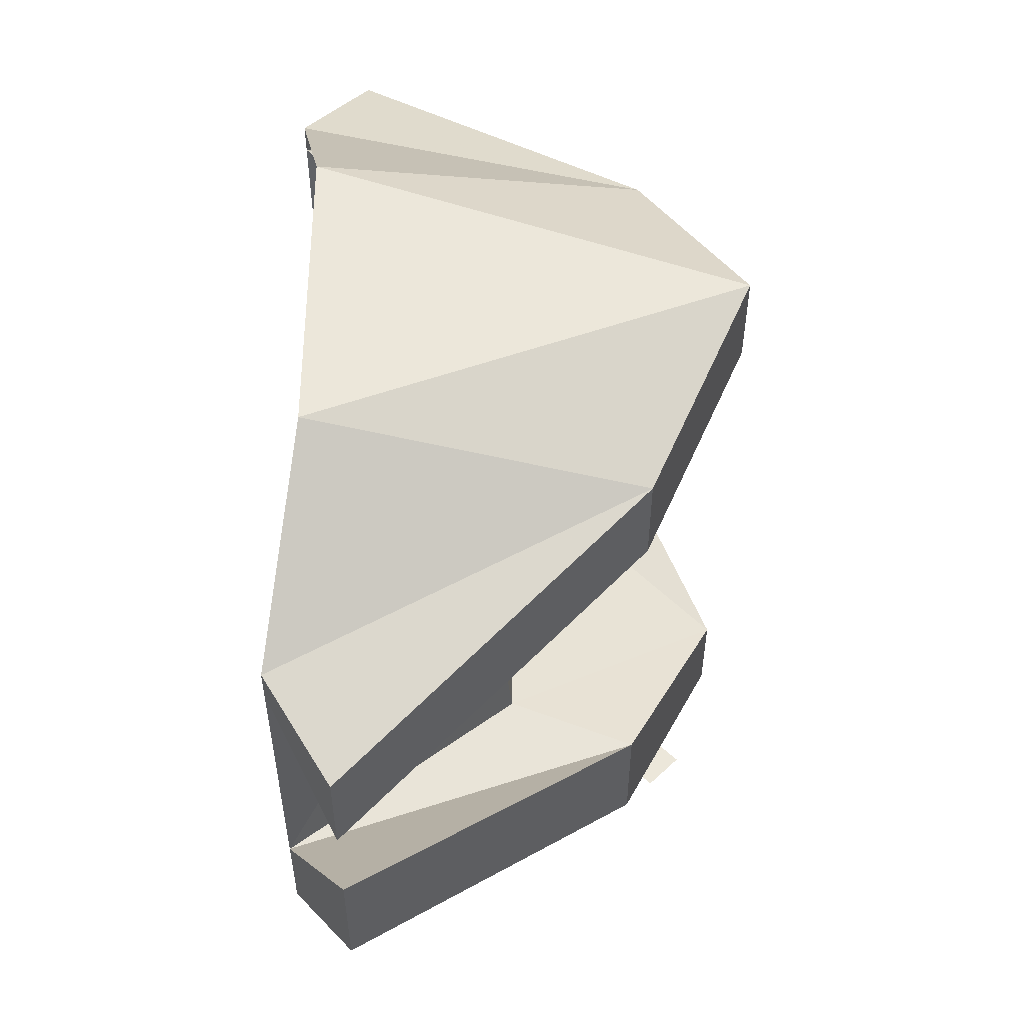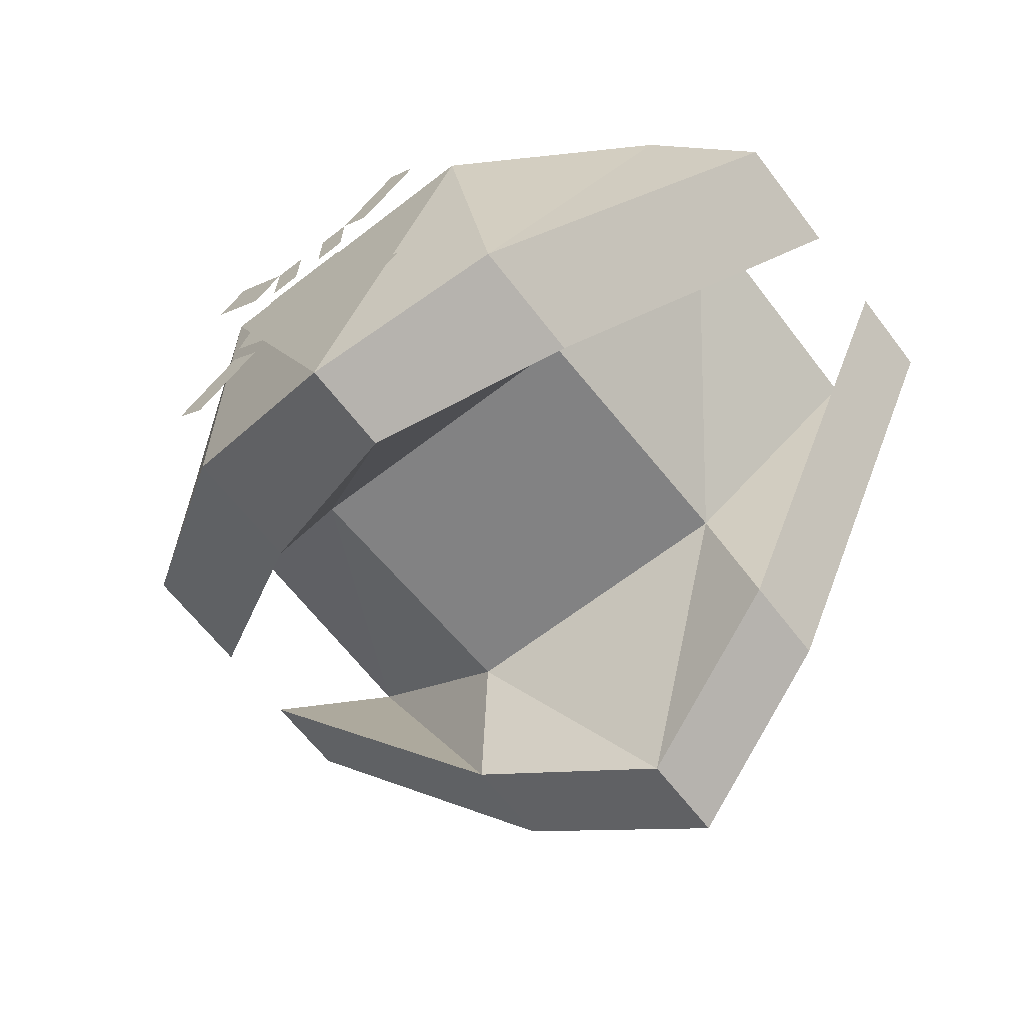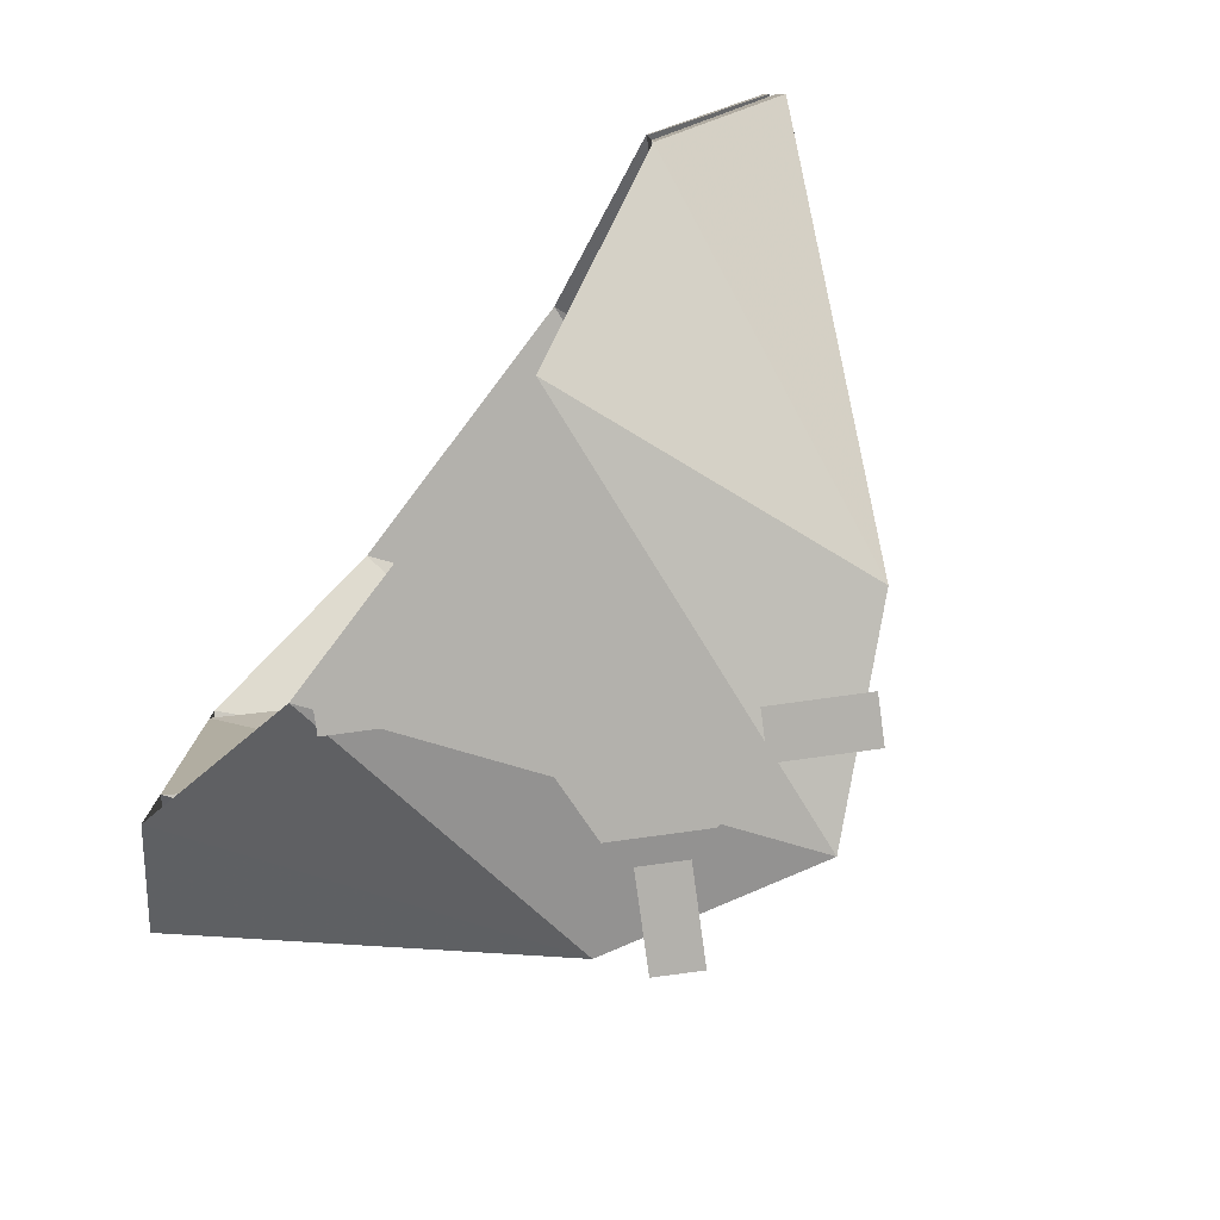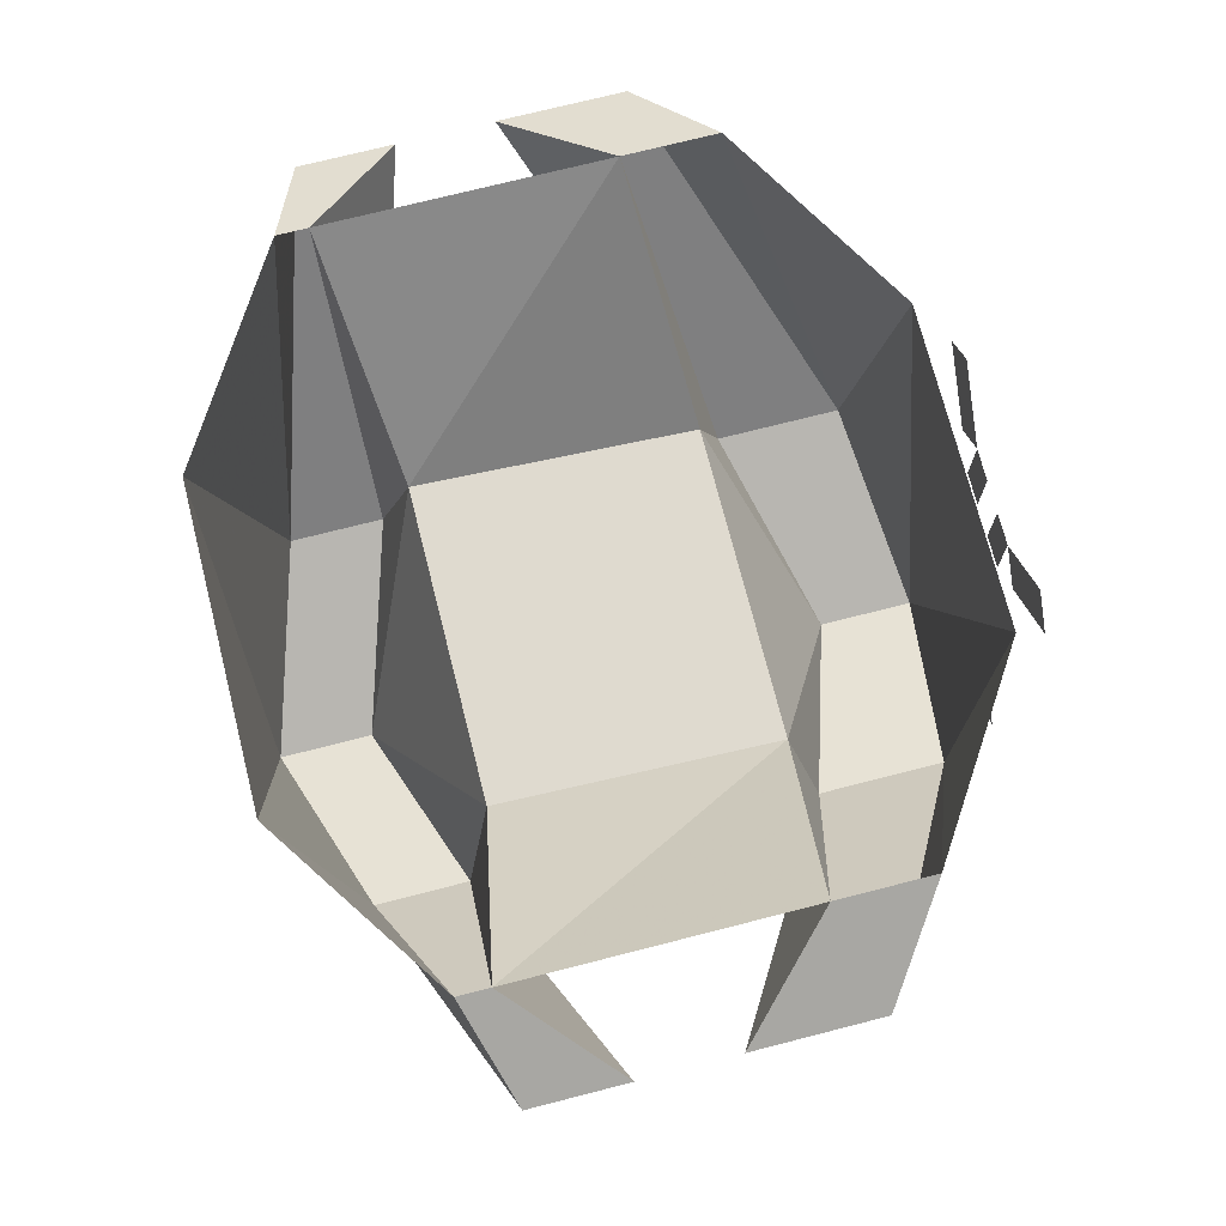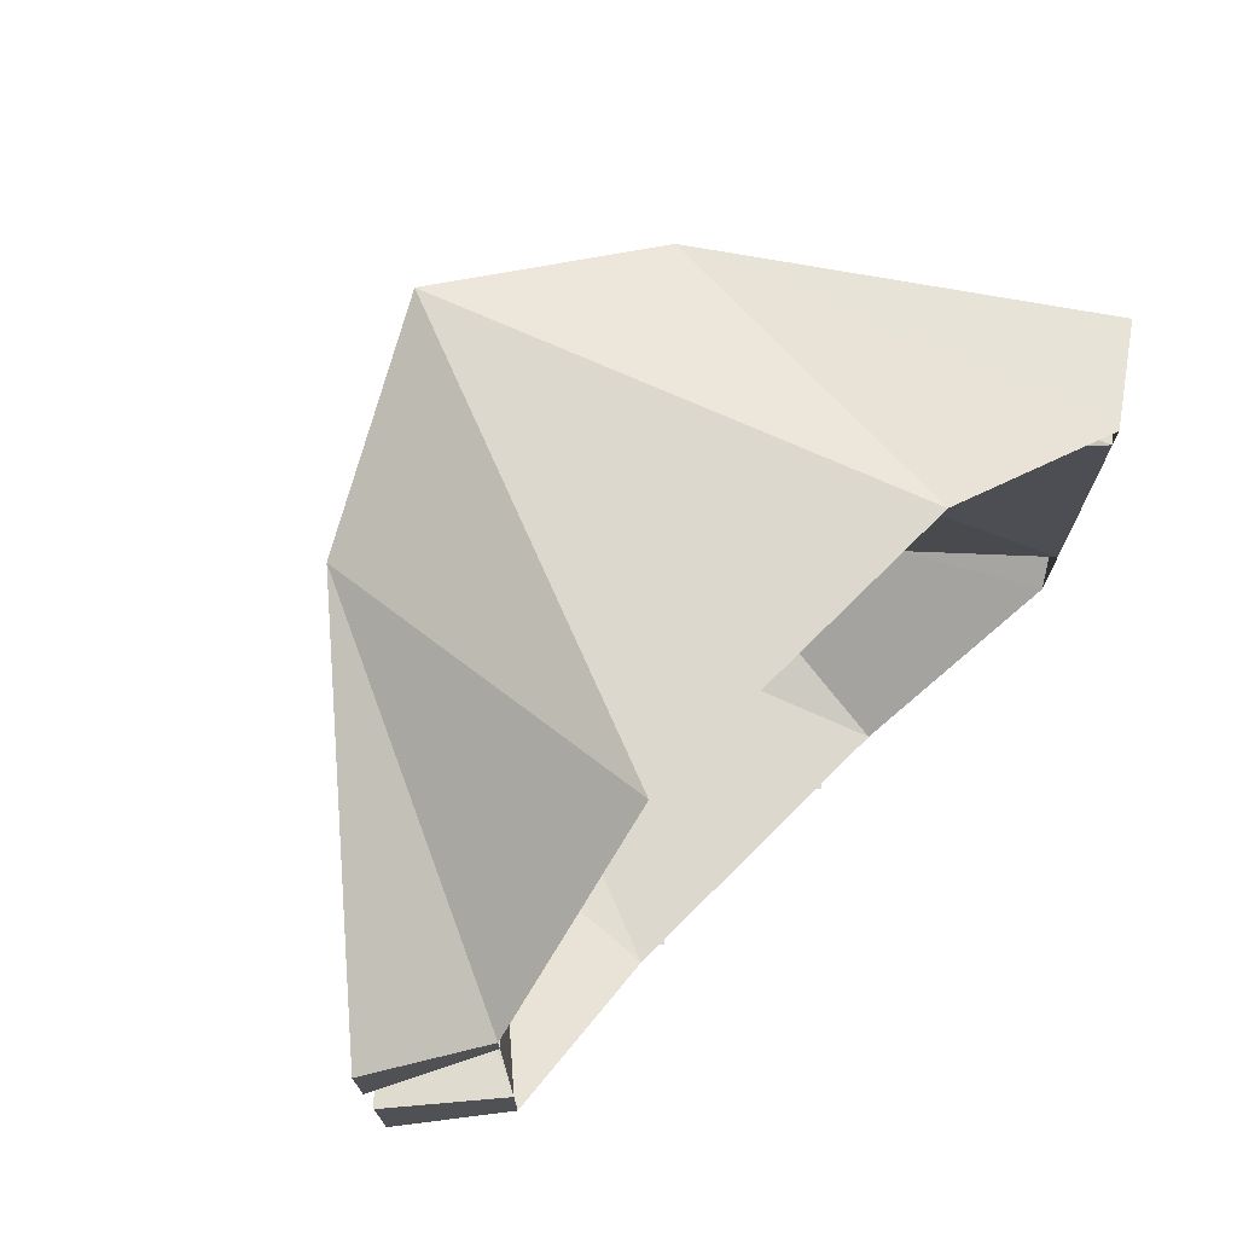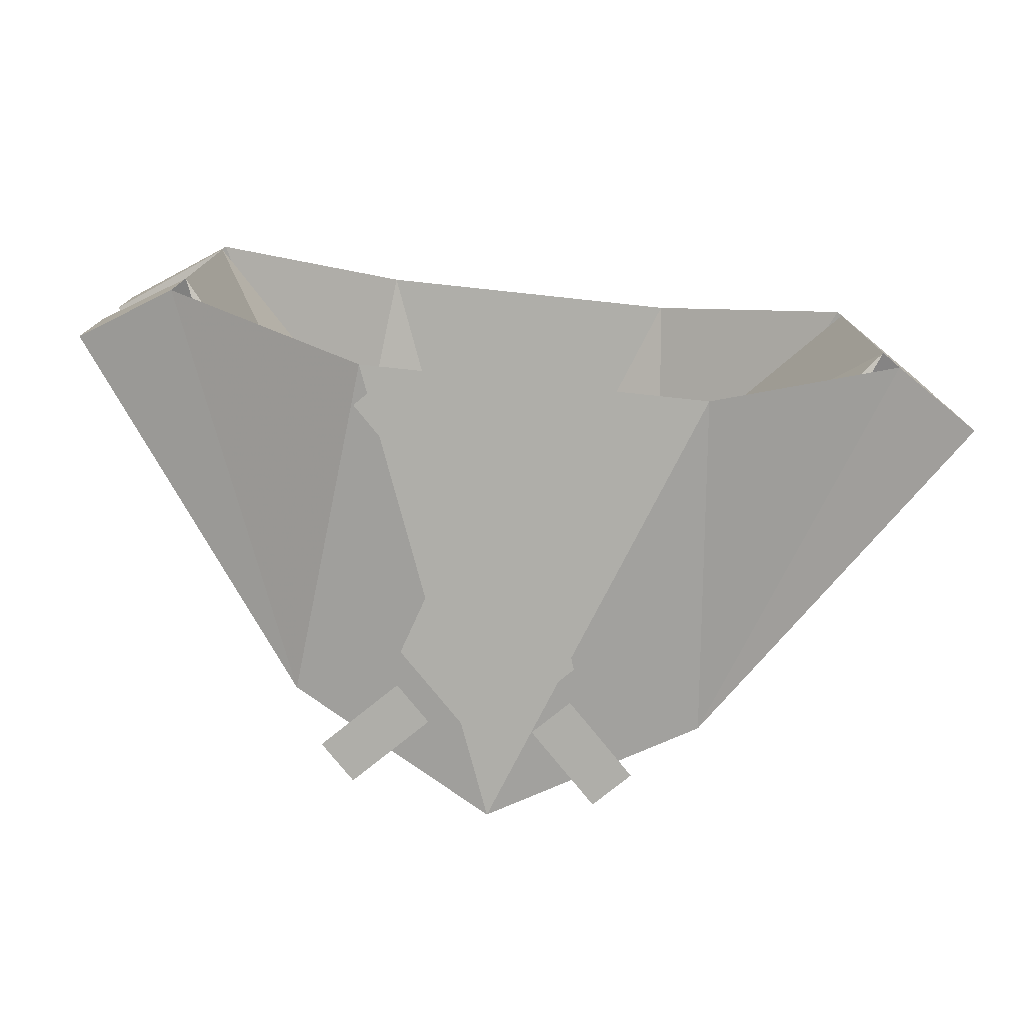
<metadata>
{"format":"obj","ext":"obj","renderer":"f3d","projection":"perspective","resolution":1024,"background":"white","views":[{"elev":52.8,"azim":-90.1,"up":"+Z"},{"elev":-65.6,"azim":-142.3,"up":"+Y"},{"elev":-79.0,"azim":-127.2,"up":"+Z"},{"elev":73.1,"azim":75.7,"up":"+Y"},{"elev":72.6,"azim":135.1,"up":"+Z"},{"elev":-77.5,"azim":173.9,"up":"+Z"}]}
</metadata>
<code>
v 0.04688 -1.531 -0.1016
v 0 -1.555 -0.1094
v 0.03906 -1.453 -0.1094
v 0.08594 -1.445 -0.07812
v 0.1094 -1.461 -0.0625
v 0.1094 -1.461 -0.03125
v 0.04688 -1.531 -0.07031
v 0 -1.555 -0.08594
v -0.04688 -1.531 -0.1016
v -0.03906 -1.453 -0.1094
v 0.03906 -1.5 -0.0625
v 0.08594 -1.445 -0.05469
v 0.08594 -1.445 0.01562
v 0.03906 -1.492 0.007812
v -0.03906 -1.5 -0.0625
v -0.04688 -1.531 -0.07031
v -0.1094 -1.461 -0.0625
v -0.08594 -1.445 -0.07812
v -0.08594 -1.445 -0.05469
v -0.1094 -1.461 -0.03125
v 0.03906 -1.453 0.05469
v 0 -1.555 0.05469
v 0.04688 -1.531 0.03906
v 0.08594 -1.445 0.02344
v 0.1094 -1.461 0.01562
v 0.1094 -1.461 -0.007812
v 0.04688 -1.531 0.01562
v 0 -1.555 0.03125
v -0.03906 -1.492 0.007812
v -0.08594 -1.445 0.01562
v -0.04688 -1.531 0.01562
v -0.1094 -1.461 -0.007812
v -0.08594 -1.445 0.02344
v -0.1094 -1.461 0.01562
v -0.04688 -1.531 0.03906
v -0.03906 -1.453 0.05469
v -0.01562 -1.516 -0.1172
v -0.007812 -1.492 -0.1172
v 0.01562 -1.492 -0.1172
v 0.02344 -1.516 -0.1172
v 0.007812 -1.531 -0.1172
v 0 -1.531 -0.1172
v -0.007812 -1.469 -0.1172
v 0 -1.469 -0.1172
v 0 -1.484 -0.1172
v -0.007812 -1.484 -0.1172
v 0.007812 -1.484 -0.1172
v 0.007812 -1.469 -0.1172
v 0.01562 -1.469 -0.1172
v 0.01562 -1.484 -0.1172
v 0.01562 -1.531 -0.1172
v 0.02344 -1.523 -0.1172
v 0.03906 -1.539 -0.1172
v 0.03125 -1.547 -0.1172
v -0.02344 -1.547 -0.1172
v -0.03125 -1.539 -0.1172
v -0.01562 -1.523 -0.1172
v -0.007812 -1.531 -0.1172
v -0.01562 -1.477 -0.1172
v -0.03125 -1.461 -0.1172
v -0.02344 -1.453 -0.1172
v 0.03125 -1.453 -0.1172
v 0.03906 -1.461 -0.1172
v 0.02344 -1.477 -0.1172
f 1 2 3
f 1 3 4
f 1 4 5
f 1 5 6
f 1 6 7
f 1 7 2
f 2 7 8
f 2 8 9
f 2 9 10
f 2 10 3
f 11 8 7
f 11 7 12
f 11 12 13
f 11 13 14
f 11 14 15
f 11 15 8
f 8 15 16
f 8 16 9
f 9 16 17
f 9 17 18
f 9 18 10
f 12 7 6
f 12 6 4
f 4 6 5
f 16 15 19
f 16 19 20
f 16 20 17
f 17 20 19
f 17 19 18
f 21 22 23
f 21 23 24
f 24 23 25
f 24 25 13
f 13 25 26
f 13 26 27
f 13 27 14
f 14 27 28
f 14 28 29
f 14 29 15
f 15 29 19
f 19 29 30
f 30 29 31
f 30 31 32
f 30 32 33
f 33 32 34
f 33 34 35
f 33 35 36
f 36 35 22
f 36 22 21
f 28 27 23
f 28 23 22
f 28 22 31
f 28 31 29
f 27 26 25
f 27 25 23
f 22 35 31
f 31 35 32
f 32 35 34
f 37 38 39
f 37 39 40
f 37 40 41
f 37 41 42
f 43 44 45
f 43 45 46
f 45 44 44
f 45 44 45
f 47 48 49
f 47 49 50
f 51 52 53
f 51 53 54
f 55 56 57
f 55 57 58
f 43 59 60
f 43 60 61
f 62 63 64
f 62 64 49

</code>
